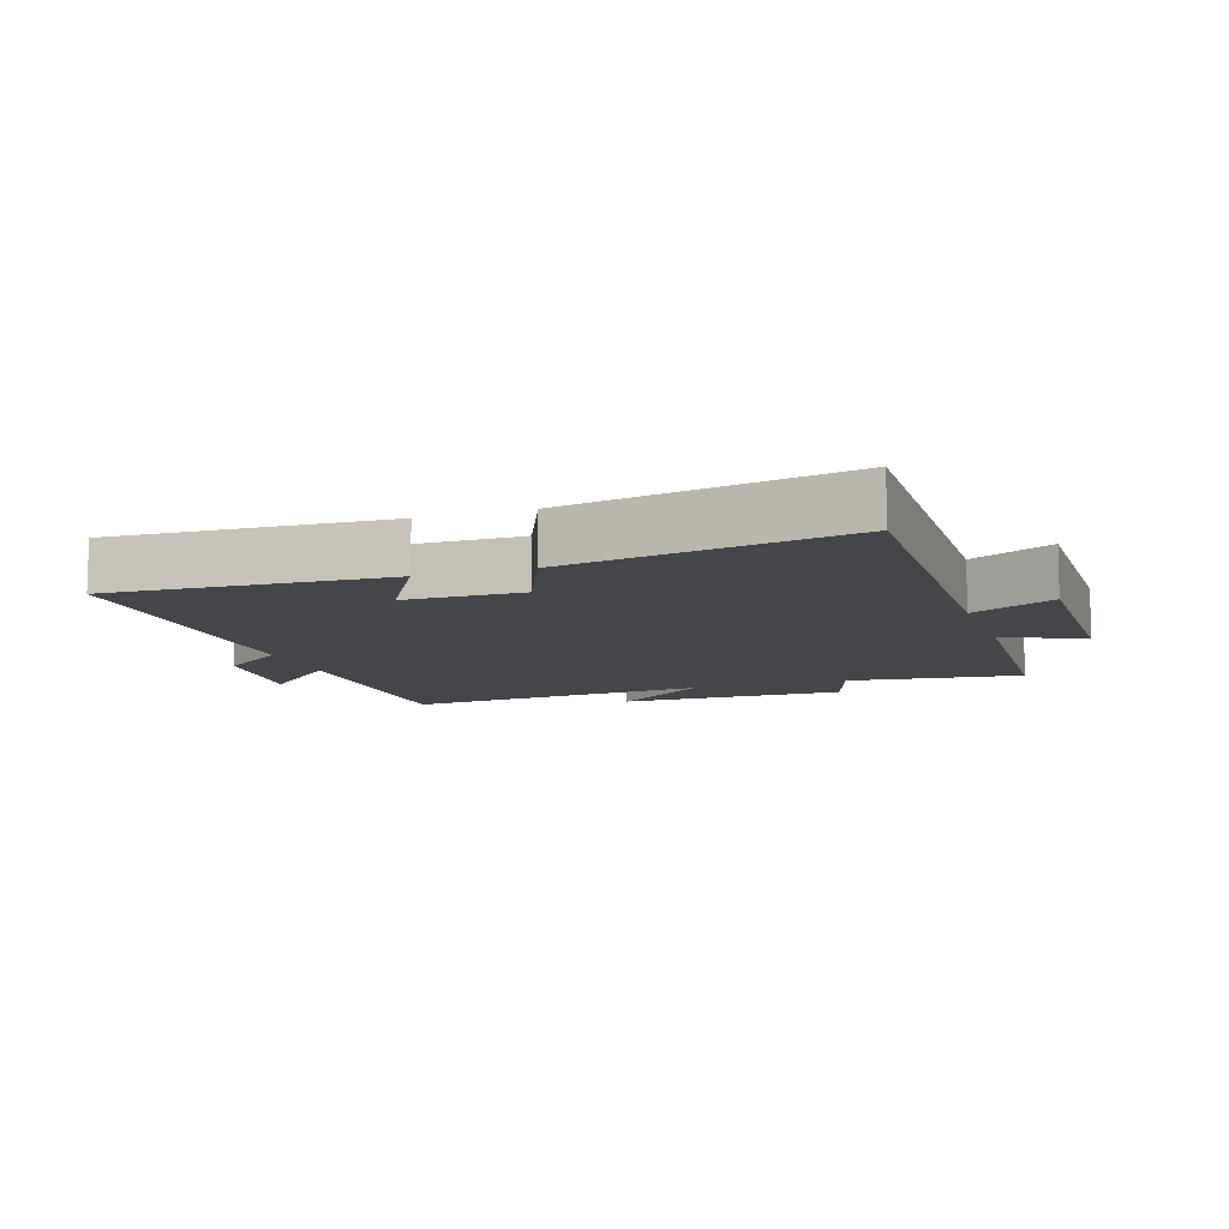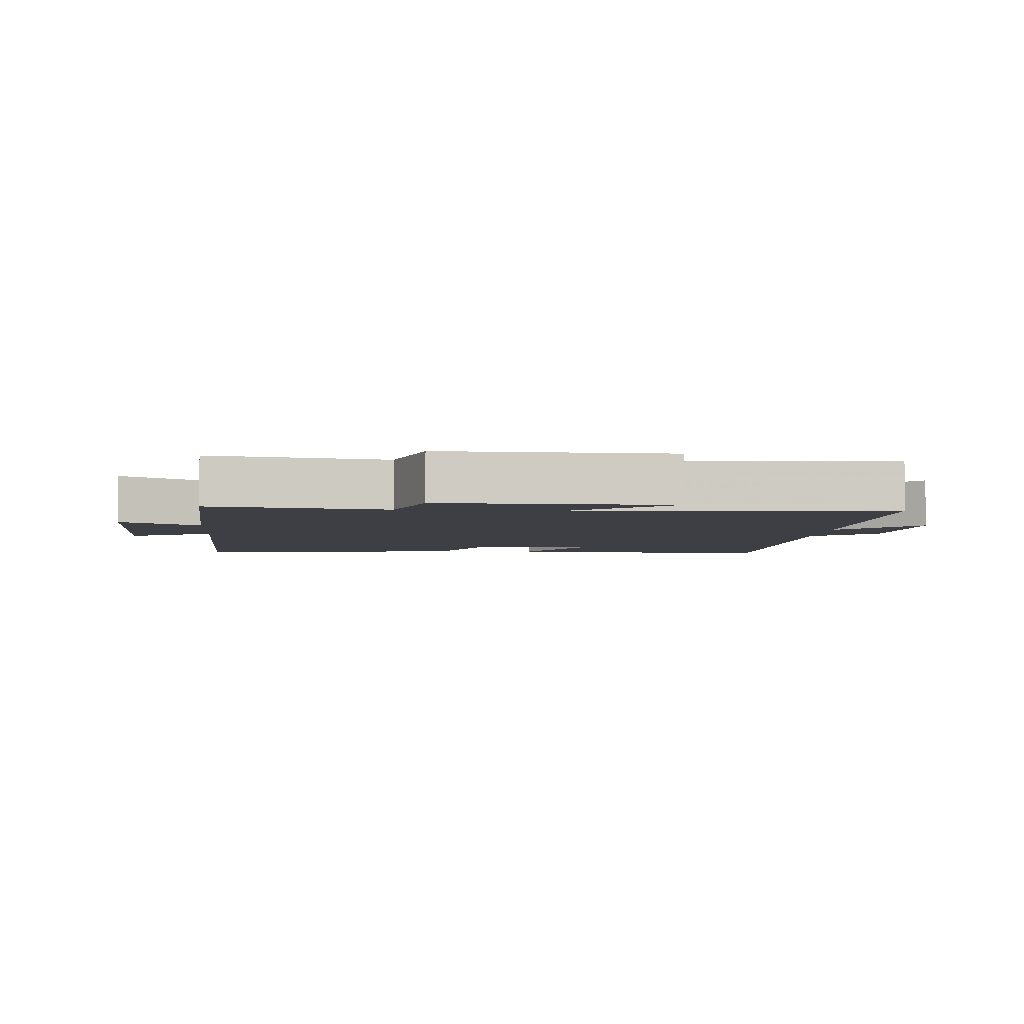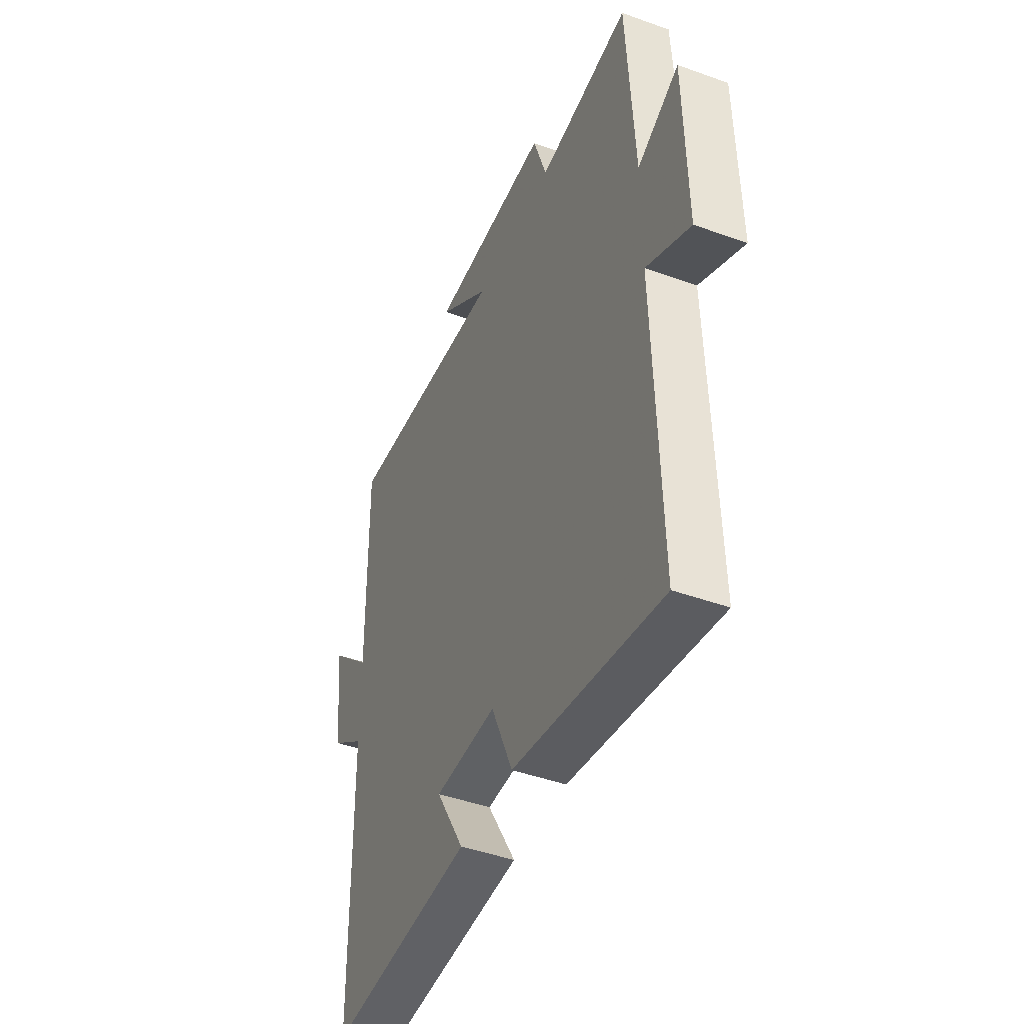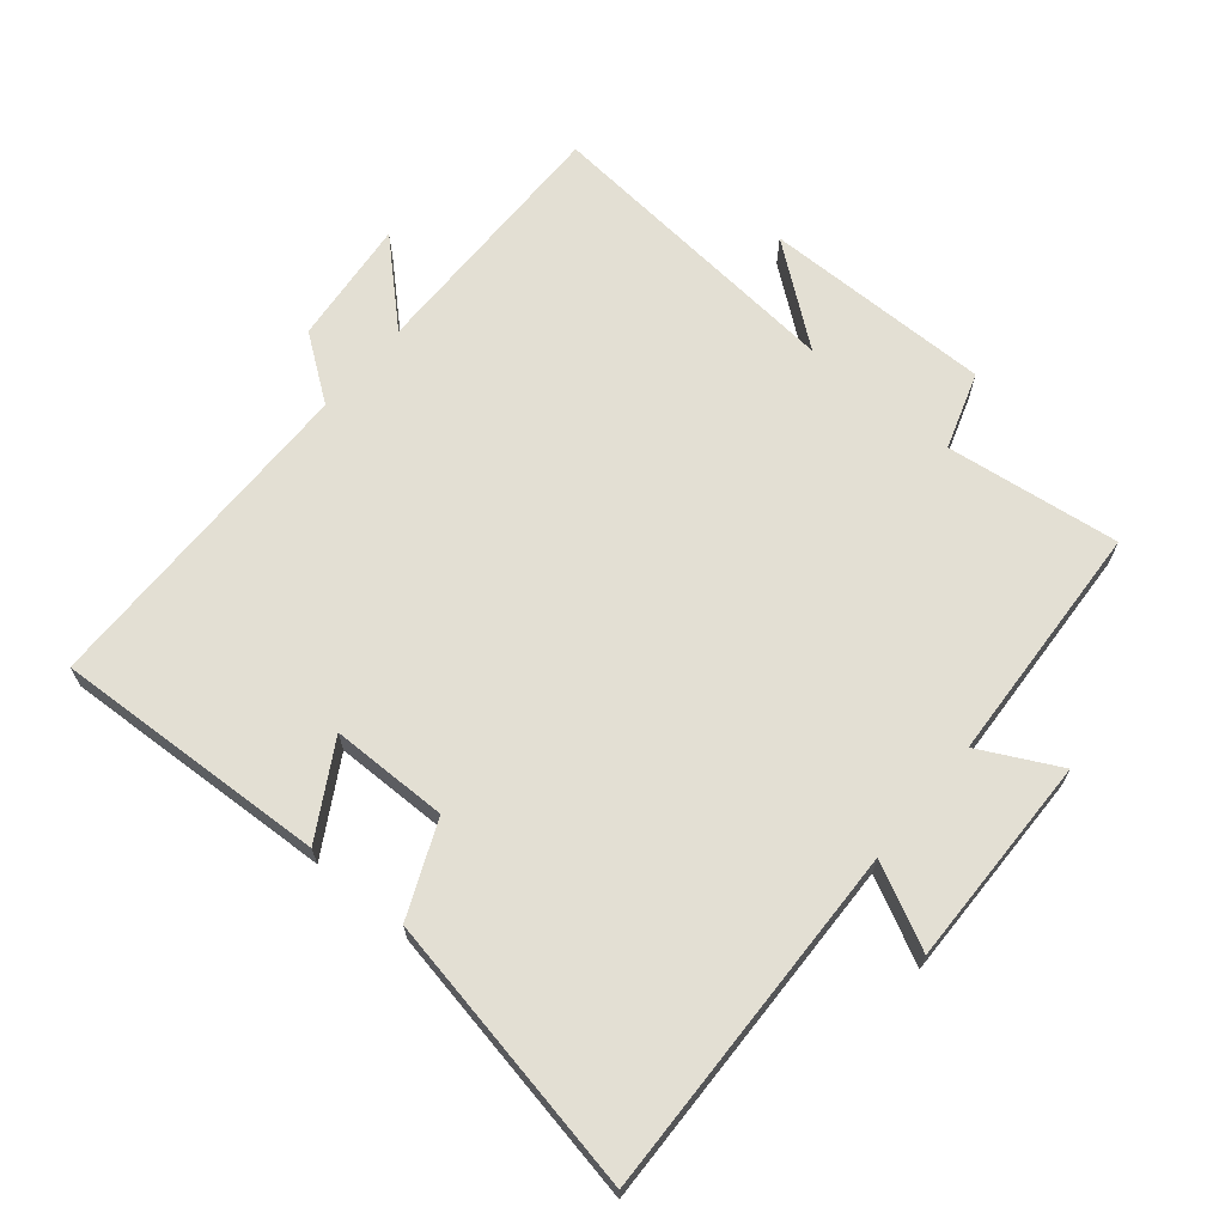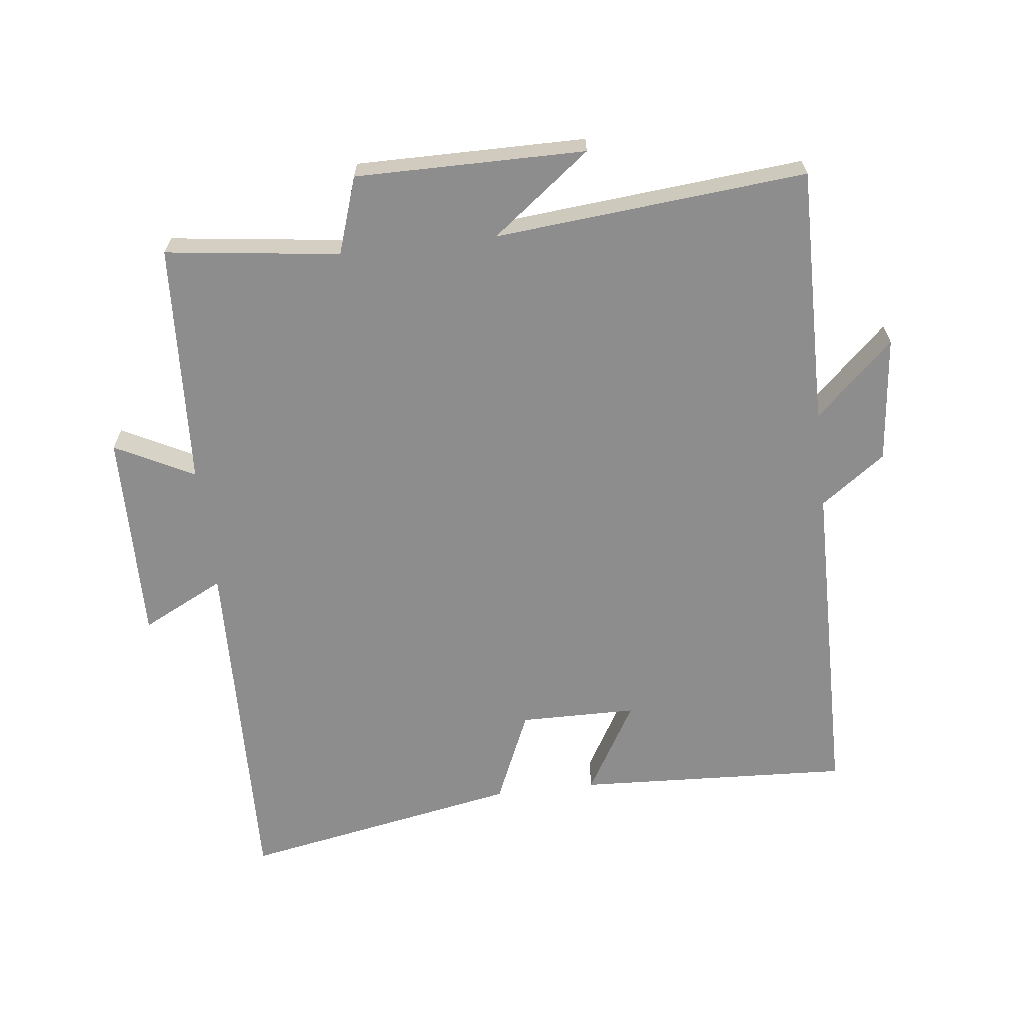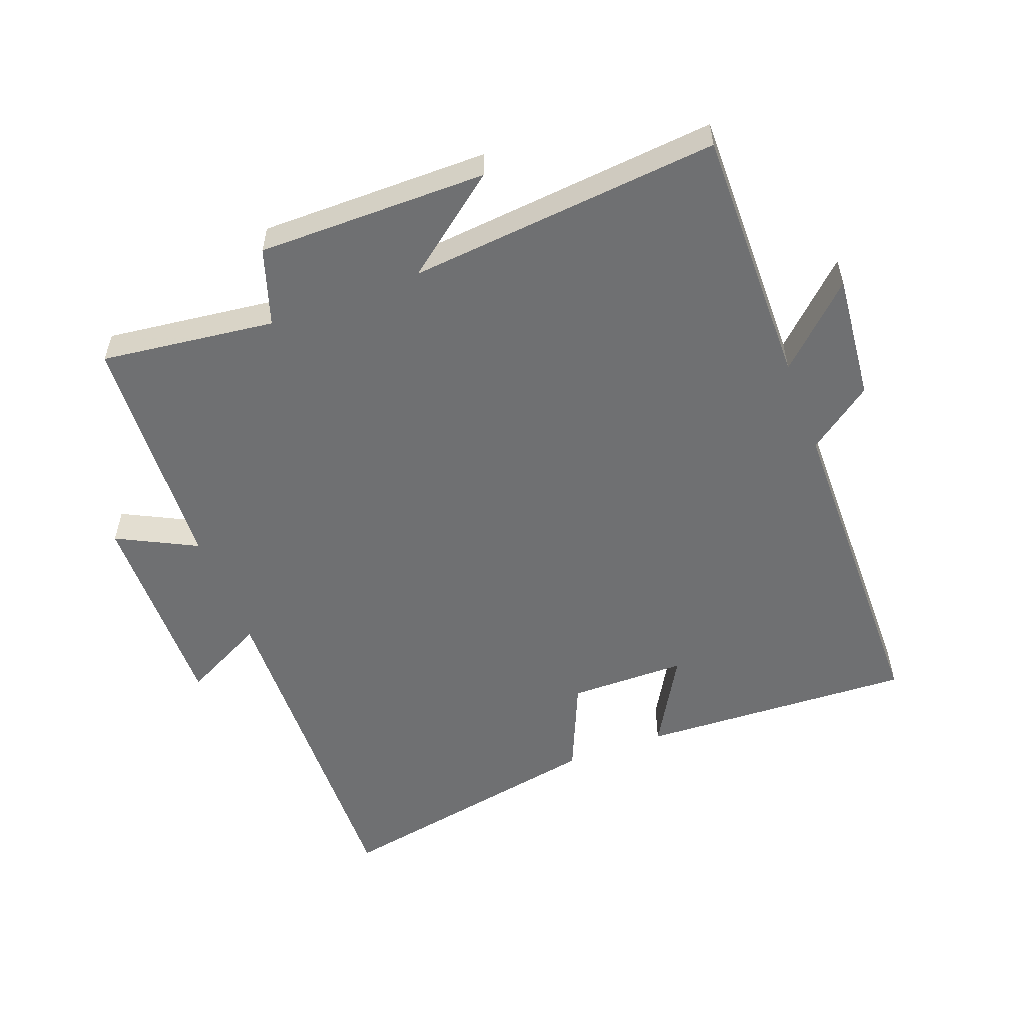
<metadata>
{"format":"obj","ext":"obj","renderer":"f3d","projection":"perspective","resolution":1024,"background":"white","views":[{"elev":-9.8,"azim":-161.2,"up":"+Y"},{"elev":-4.4,"azim":-5.0,"up":"+Y"},{"elev":-44.9,"azim":-112.7,"up":"+Z"},{"elev":66.9,"azim":-140.1,"up":"+Y"},{"elev":-64.6,"azim":6.7,"up":"+Y"},{"elev":-54.8,"azim":20.8,"up":"+Y"}]}
</metadata>
<code>
v 0.505 0.07 0.543
v 0.5 0.07 0.146
v 0.619 0.07 0.258
v 0.599 0.07 0.064
v 0.5 0.07 -0.008
v 0.494 0.07 -0.521
v 0.073 0.07 -0.5
v 0.155 0.07 -0.359
v -0.025 0.07 -0.357
v -0.087 0.07 -0.5
v -0.516 0.07 -0.58
v -0.5 0.07 -0.037
v -0.627 0.07 -0.101
v -0.621 0.07 0.223
v -0.5 0.07 0.161
v -0.479 0.07 0.534
v -0.212 0.07 0.5
v -0.173 0.07 0.618
v 0.179 0.07 0.616
v 0.028 0.07 0.5
v 0.505 0 0.543
v 0.5 0 0.146
v 0.619 0 0.258
v 0.599 0 0.064
v 0.5 0 -0.008
v 0.494 0 -0.521
v 0.073 0 -0.5
v 0.155 0 -0.359
v -0.025 0 -0.357
v -0.087 0 -0.5
v -0.516 0 -0.58
v -0.5 0 -0.037
v -0.627 0 -0.101
v -0.621 0 0.223
v -0.5 0 0.161
v -0.479 0 0.534
v -0.212 0 0.5
v -0.173 0 0.618
v 0.179 0 0.616
v 0.028 0 0.5
f 17 18 19 20
f 15 16 17
f 15 17 20
f 12 13 14 15
f 20 1 2
f 15 20 2
f 12 15 2
f 9 10 11 12
f 8 9 12 2
f 7 8 2
f 6 7 2
f 5 6 2
f 2 3 4 5
f 40 39 38 37
f 37 36 35
f 40 37 35
f 35 34 33 32
f 22 21 40
f 22 40 35
f 22 35 32
f 32 31 30 29
f 22 32 29 28
f 22 28 27
f 22 27 26
f 22 26 25
f 25 24 23 22
f 1 21 22 2
f 2 22 23 3
f 3 23 24 4
f 4 24 25 5
f 5 25 26 6
f 6 26 27 7
f 7 27 28 8
f 8 28 29 9
f 9 29 30 10
f 10 30 31 11
f 11 31 32 12
f 12 32 33 13
f 13 33 34 14
f 14 34 35 15
f 15 35 36 16
f 16 36 37 17
f 17 37 38 18
f 18 38 39 19
f 19 39 40 20
f 20 40 21 1

</code>
